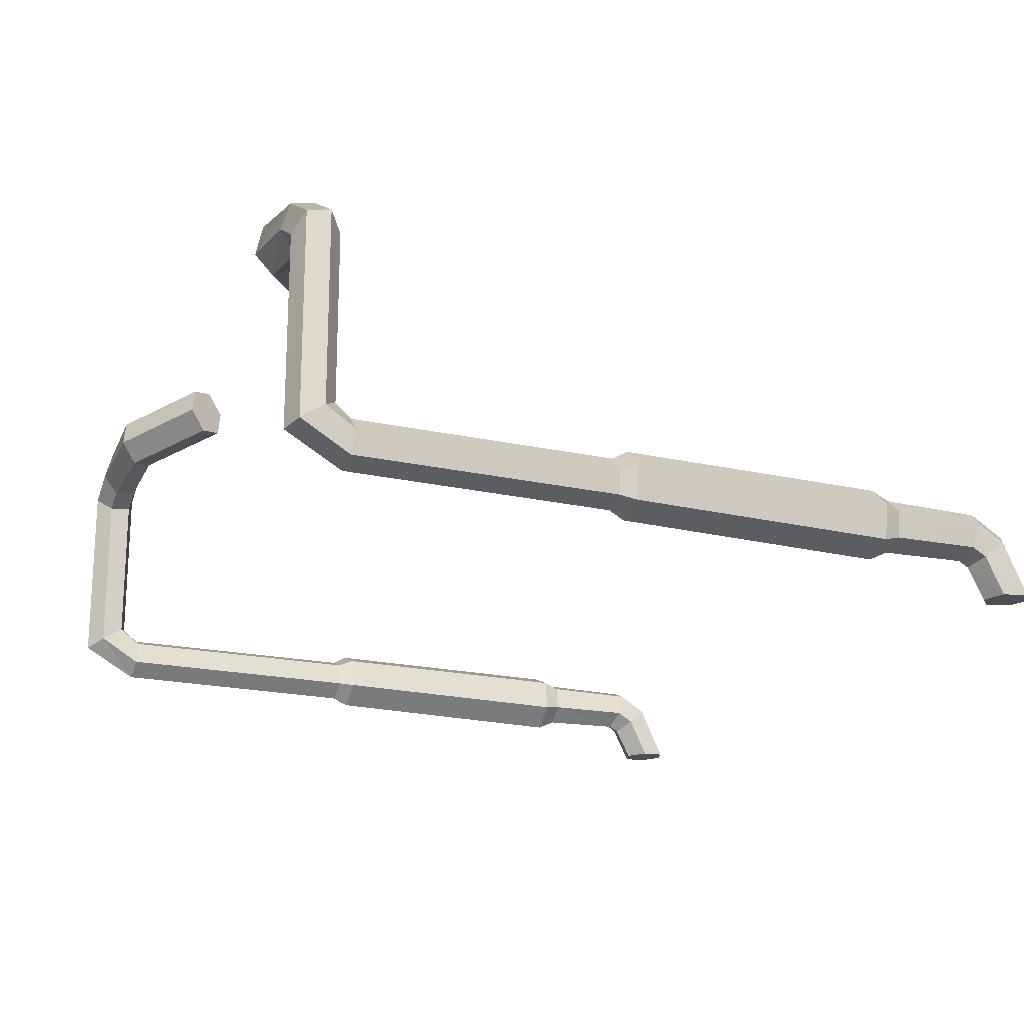
<metadata>
{"format":"obj","ext":"obj","renderer":"f3d","projection":"perspective","resolution":1024,"background":"white","views":[{"elev":-18.7,"azim":67.0,"up":"+Z"}]}
</metadata>
<code>
g WagenJeepTailPipe3
v -0.6566 0.2294 -0.1196
v -0.6566 0.2661 -0.1464
v -0.6501 0.2625 -0.1862
v -0.6501 0.192 -0.1437
v -0.6794 0.1676 0.1591
v -0.6505 0.192 0.1362
v -0.6501 0.192 -0.1437
v -0.6793 0.1677 -0.1594
v -0.657 0.2295 0.1413
v -0.6922 0.2426 0.1693
v -0.6923 0.2425 -0.1111
v -0.6566 0.2294 -0.1196
v -0.7147 0.1807 0.1871
v -0.6794 0.1676 0.1591
v -0.6793 0.1677 -0.1594
v -0.7151 0.1808 -0.1509
v -0.6505 0.192 0.1362
v -0.657 0.2295 0.1413
v -0.6566 0.2294 -0.1196
v -0.6501 0.192 -0.1437
v -0.6922 0.2426 0.1693
v -0.7211 0.2182 0.1922
v -0.7216 0.2182 -0.1268
v -0.6923 0.2425 -0.1111
v -0.6794 0.1676 0.1591
v -0.6203 0.1676 0.1946
v -0.6147 0.192 0.1582
v -0.6505 0.192 0.1362
v -0.6926 1.479 -0.2772
v -0.6903 1.465 -0.278
v -0.6656 1.455 -0.2785
v -0.6554 1.465 -0.278
v -0.723 1.452 -0.2787
v -0.7106 1.447 -0.279
v -0.6611 1.428 -0.2802
v -0.6486 1.423 -0.2804
v -0.6813 1.41 -0.2812
v -0.6791 1.396 -0.282
v -0.7061 1.42 -0.2806
v -0.7163 1.411 -0.2812
v -0.7163 1.356 -0.2054
v -0.7163 1.379 -0.2188
v -0.723 1.41 -0.1915
v -0.723 1.368 -0.1655
v -0.6926 1.375 -0.1395
v -0.6926 1.431 -0.1737
v -0.6554 1.42 -0.1833
v -0.6554 1.371 -0.1535
v -0.6486 1.36 -0.1934
v -0.6486 1.388 -0.2106
v -0.6791 1.368 -0.2284
v -0.6791 1.352 -0.2193
v -0.723 1.368 -0.1655
v -0.723 1.41 -0.1915
v -0.6926 1.431 -0.1737
v -0.6926 1.375 -0.1395
v -0.6554 1.371 -0.1535
v -0.6554 1.42 -0.1833
v -0.6486 1.388 -0.2106
v -0.6486 1.36 -0.1934
v -0.7211 0.2182 0.1922
v -0.7147 0.1807 0.1871
v -0.7151 0.1808 -0.1509
v -0.7216 0.2182 -0.1268
v -0.657 0.2295 0.1413
v -0.6159 0.2295 0.1663
v -0.6227 0.2426 0.2108
v -0.6922 0.2426 0.1693
v -0.6543 1.209 -0.1516
v -0.6554 1.371 -0.1535
v -0.6486 1.36 -0.1934
v -0.6473 1.209 -0.1944
v -0.6505 0.192 0.1362
v -0.6147 0.192 0.1582
v -0.6159 0.2295 0.1663
v -0.657 0.2295 0.1413
v -0.7151 0.1808 -0.1509
v -0.7151 0.2615 -0.1981
v -0.7216 0.265 -0.1583
v -0.7216 0.2182 -0.1268
v -0.6501 0.192 -0.1437
v -0.6501 0.2625 -0.1862
v -0.6793 0.2602 -0.212
v -0.6793 0.1677 -0.1594
v -0.7216 0.2182 -0.1268
v -0.7216 0.265 -0.1583
v -0.6923 0.2673 -0.1325
v -0.6923 0.2425 -0.1111
v -0.6793 0.1677 -0.1594
v -0.6793 0.2602 -0.212
v -0.7151 0.2615 -0.1981
v -0.7151 0.1808 -0.1509
v -0.6923 0.2425 -0.1111
v -0.6923 0.2673 -0.1325
v -0.6566 0.2661 -0.1464
v -0.6566 0.2294 -0.1196
v -0.6791 1.352 -0.2193
v -0.6791 1.368 -0.2284
v -0.7163 1.379 -0.2188
v -0.7163 1.356 -0.2054
v -0.6147 0.192 0.1582
v -0.4818 0.1976 0.1814
v -0.506 0.2329 0.1895
v -0.6159 0.2295 0.1663
v -0.7173 1.209 -0.2072
v -0.7163 1.356 -0.2054
v -0.723 1.368 -0.1655
v -0.7243 1.209 -0.1644
v -0.6473 1.209 -0.1944
v -0.6486 1.36 -0.1934
v -0.6791 1.352 -0.2193
v -0.6788 1.209 -0.2222
v -0.6922 0.2426 0.1693
v -0.6227 0.2426 0.2108
v -0.6283 0.2182 0.2472
v -0.7211 0.2182 0.1922
v -0.7243 1.209 -0.1644
v -0.723 1.368 -0.1655
v -0.6926 1.375 -0.1395
v -0.6928 1.209 -0.1366
v -0.7147 0.1807 0.1871
v -0.6271 0.1807 0.2391
v -0.6203 0.1676 0.1946
v -0.6794 0.1676 0.1591
v -0.6788 1.209 -0.2222
v -0.6791 1.352 -0.2193
v -0.7163 1.356 -0.2054
v -0.7173 1.209 -0.2072
v -0.6928 1.209 -0.1366
v -0.6926 1.375 -0.1395
v -0.6554 1.371 -0.1535
v -0.6543 1.209 -0.1516
v -0.7211 0.2182 0.1922
v -0.6283 0.2182 0.2472
v -0.6271 0.1807 0.2391
v -0.7147 0.1807 0.1871
v -0.4711 0.1698 0.2179
v -0.3149 0.27 0.2482
v -0.3256 0.2977 0.2118
v -0.4818 0.1976 0.1814
v -0.6227 0.2426 0.2108
v -0.5195 0.2404 0.2341
v -0.5088 0.2126 0.2705
v -0.6283 0.2182 0.2472
v -0.6203 0.1676 0.1946
v -0.4711 0.1698 0.2179
v -0.4818 0.1976 0.1814
v -0.6147 0.192 0.1582
v -0.6283 0.2182 0.2472
v -0.5088 0.2126 0.2705
v -0.4846 0.1773 0.2624
v -0.6271 0.1807 0.2391
v -0.6159 0.2295 0.1663
v -0.506 0.2329 0.1895
v -0.5195 0.2404 0.2341
v -0.6227 0.2426 0.2108
v -0.6271 0.1807 0.2391
v -0.4846 0.1773 0.2624
v -0.4711 0.1698 0.2179
v -0.6203 0.1676 0.1946
v -0.3256 0.2977 0.2118
v -0.3149 0.27 0.2482
v -0.3284 0.2775 0.2927
v -0.3526 0.3128 0.3008
v -0.3498 0.333 0.2199
v -0.3633 0.3405 0.2644
v -0.5088 0.2126 0.2705
v -0.3526 0.3128 0.3008
v -0.3284 0.2775 0.2927
v -0.4846 0.1773 0.2624
v -0.506 0.2329 0.1895
v -0.3498 0.333 0.2199
v -0.3633 0.3405 0.2644
v -0.5195 0.2404 0.2341
v -0.4846 0.1773 0.2624
v -0.3284 0.2775 0.2927
v -0.3149 0.27 0.2482
v -0.4711 0.1698 0.2179
v -0.4818 0.1976 0.1814
v -0.3256 0.2977 0.2118
v -0.3498 0.333 0.2199
v -0.506 0.2329 0.1895
v -0.5195 0.2404 0.2341
v -0.3633 0.3405 0.2644
v -0.3526 0.3128 0.3008
v -0.5088 0.2126 0.2705
v -0.6923 0.2673 -0.1325
v -0.6925 0.7006 -0.1339
v -0.6558 0.7006 -0.1482
v -0.6566 0.2661 -0.1464
v -0.7158 0.7006 -0.2013
v -0.7258 0.726 -0.2093
v -0.7347 0.726 -0.1549
v -0.7225 0.7006 -0.1604
v -0.6793 0.2602 -0.212
v -0.6791 0.7006 -0.2155
v -0.7158 0.7006 -0.2013
v -0.7151 0.2615 -0.1981
v -0.6543 1.209 -0.1516
v -0.6439 1.177 -0.1431
v -0.6951 1.177 -0.1232
v -0.6928 1.209 -0.1366
v -0.7216 0.265 -0.1583
v -0.7225 0.7006 -0.1604
v -0.6925 0.7006 -0.1339
v -0.6923 0.2673 -0.1325
v -0.6473 1.209 -0.1944
v -0.6346 1.177 -0.2001
v -0.6439 1.177 -0.1431
v -0.6543 1.209 -0.1516
v -0.6501 0.2625 -0.1862
v -0.6491 0.7006 -0.189
v -0.6791 0.7006 -0.2155
v -0.6793 0.2602 -0.212
v -0.7225 0.7006 -0.1604
v -0.7347 0.726 -0.1549
v -0.6947 0.726 -0.1196
v -0.6925 0.7006 -0.1339
v -0.7151 0.2615 -0.1981
v -0.7158 0.7006 -0.2013
v -0.7225 0.7006 -0.1604
v -0.7216 0.265 -0.1583
v -0.6788 1.209 -0.2222
v -0.6765 1.177 -0.2371
v -0.6346 1.177 -0.2001
v -0.6473 1.209 -0.1944
v -0.6566 0.2661 -0.1464
v -0.6558 0.7006 -0.1482
v -0.6491 0.7006 -0.189
v -0.6501 0.2625 -0.1862
v -0.6925 0.7006 -0.1339
v -0.6947 0.726 -0.1196
v -0.6458 0.726 -0.1386
v -0.6558 0.7006 -0.1482
v -0.6947 0.726 -0.1196
v -0.6951 1.177 -0.1232
v -0.6439 1.177 -0.1431
v -0.6458 0.726 -0.1386
v -0.6769 0.726 -0.2283
v -0.6765 1.177 -0.2371
v -0.7277 1.177 -0.2172
v -0.7258 0.726 -0.2093
v -0.7347 0.726 -0.1549
v -0.737 1.177 -0.1602
v -0.6951 1.177 -0.1232
v -0.6947 0.726 -0.1196
v -0.637 0.726 -0.193
v -0.6346 1.177 -0.2001
v -0.6765 1.177 -0.2371
v -0.6769 0.726 -0.2283
v -0.7258 0.726 -0.2093
v -0.7277 1.177 -0.2172
v -0.737 1.177 -0.1602
v -0.7347 0.726 -0.1549
v -0.6458 0.726 -0.1386
v -0.6439 1.177 -0.1431
v -0.6346 1.177 -0.2001
v -0.637 0.726 -0.193
v -0.6928 1.209 -0.1366
v -0.6951 1.177 -0.1232
v -0.737 1.177 -0.1602
v -0.7243 1.209 -0.1644
v -0.6791 0.7006 -0.2155
v -0.6769 0.726 -0.2283
v -0.7258 0.726 -0.2093
v -0.7158 0.7006 -0.2013
v -0.7243 1.209 -0.1644
v -0.737 1.177 -0.1602
v -0.7277 1.177 -0.2172
v -0.7173 1.209 -0.2072
v -0.6491 0.7006 -0.189
v -0.637 0.726 -0.193
v -0.6769 0.726 -0.2283
v -0.6791 0.7006 -0.2155
v -0.7173 1.209 -0.2072
v -0.7277 1.177 -0.2172
v -0.6765 1.177 -0.2371
v -0.6788 1.209 -0.2222
v -0.6558 0.7006 -0.1482
v -0.6458 0.726 -0.1386
v -0.637 0.726 -0.193
v -0.6491 0.7006 -0.189
v -0.723 1.41 -0.1915
v -0.723 1.452 -0.2787
v -0.6926 1.479 -0.2772
v -0.6926 1.431 -0.1737
v -0.6554 1.42 -0.1833
v -0.6554 1.465 -0.278
v -0.6486 1.423 -0.2804
v -0.6486 1.388 -0.2106
v -0.6791 1.368 -0.2284
v -0.6791 1.396 -0.282
v -0.7163 1.411 -0.2812
v -0.7163 1.379 -0.2188
v -0.7163 1.379 -0.2188
v -0.7163 1.411 -0.2812
v -0.723 1.452 -0.2787
v -0.723 1.41 -0.1915
v -0.6926 1.431 -0.1737
v -0.6926 1.479 -0.2772
v -0.6554 1.465 -0.278
v -0.6554 1.42 -0.1833
v -0.6486 1.388 -0.2106
v -0.6486 1.423 -0.2804
v -0.6791 1.396 -0.282
v -0.6791 1.368 -0.2284
v -0.6813 1.41 -0.2812
v -0.6611 1.428 -0.2802
v -0.6656 1.455 -0.2785
v -0.6903 1.465 -0.278
v -0.7061 1.42 -0.2806
v -0.7106 1.447 -0.279
v 0.6566 0.2294 -0.1196
v 0.6501 0.192 -0.1437
v 0.6501 0.2625 -0.1862
v 0.6566 0.2661 -0.1464
v 0.6794 0.1676 0.1591
v 0.6793 0.1677 -0.1594
v 0.6501 0.192 -0.1437
v 0.6505 0.192 0.1362
v 0.657 0.2295 0.1413
v 0.6566 0.2294 -0.1196
v 0.6923 0.2425 -0.1111
v 0.6922 0.2426 0.1693
v 0.7147 0.1807 0.1871
v 0.7151 0.1808 -0.1509
v 0.6793 0.1677 -0.1594
v 0.6794 0.1676 0.1591
v 0.6505 0.192 0.1362
v 0.6501 0.192 -0.1437
v 0.6566 0.2294 -0.1196
v 0.657 0.2295 0.1413
v 0.6922 0.2426 0.1693
v 0.6923 0.2425 -0.1111
v 0.7216 0.2182 -0.1268
v 0.7211 0.2182 0.1922
v 0.6794 0.1676 0.1591
v 0.6505 0.192 0.1362
v 0.6147 0.192 0.1582
v 0.6203 0.1676 0.1946
v 0.6926 1.479 -0.2772
v 0.6554 1.465 -0.278
v 0.6656 1.455 -0.2785
v 0.6903 1.465 -0.278
v 0.723 1.452 -0.2787
v 0.7106 1.447 -0.279
v 0.6611 1.428 -0.2802
v 0.6486 1.423 -0.2804
v 0.6813 1.41 -0.2812
v 0.6791 1.396 -0.282
v 0.7061 1.42 -0.2806
v 0.7163 1.411 -0.2812
v 0.7163 1.356 -0.2054
v 0.723 1.368 -0.1655
v 0.723 1.41 -0.1915
v 0.7163 1.379 -0.2188
v 0.6926 1.375 -0.1395
v 0.6554 1.371 -0.1535
v 0.6554 1.42 -0.1833
v 0.6926 1.431 -0.1737
v 0.6486 1.36 -0.1934
v 0.6791 1.352 -0.2193
v 0.6791 1.368 -0.2284
v 0.6486 1.388 -0.2106
v 0.723 1.368 -0.1655
v 0.6926 1.375 -0.1395
v 0.6926 1.431 -0.1737
v 0.723 1.41 -0.1915
v 0.6554 1.371 -0.1535
v 0.6486 1.36 -0.1934
v 0.6486 1.388 -0.2106
v 0.6554 1.42 -0.1833
v 0.7211 0.2182 0.1922
v 0.7216 0.2182 -0.1268
v 0.7151 0.1808 -0.1509
v 0.7147 0.1807 0.1871
v 0.657 0.2295 0.1413
v 0.6922 0.2426 0.1693
v 0.6227 0.2426 0.2108
v 0.6159 0.2295 0.1663
v 0.6543 1.209 -0.1516
v 0.6473 1.209 -0.1944
v 0.6486 1.36 -0.1934
v 0.6554 1.371 -0.1535
v 0.6505 0.192 0.1362
v 0.657 0.2295 0.1413
v 0.6159 0.2295 0.1663
v 0.6147 0.192 0.1582
v 0.7151 0.1808 -0.1509
v 0.7216 0.2182 -0.1268
v 0.7216 0.265 -0.1583
v 0.7151 0.2615 -0.1981
v 0.6501 0.192 -0.1437
v 0.6793 0.1677 -0.1594
v 0.6793 0.2602 -0.212
v 0.6501 0.2625 -0.1862
v 0.7216 0.2182 -0.1268
v 0.6923 0.2425 -0.1111
v 0.6923 0.2673 -0.1325
v 0.7216 0.265 -0.1583
v 0.6793 0.1677 -0.1594
v 0.7151 0.1808 -0.1509
v 0.7151 0.2615 -0.1981
v 0.6793 0.2602 -0.212
v 0.6923 0.2425 -0.1111
v 0.6566 0.2294 -0.1196
v 0.6566 0.2661 -0.1464
v 0.6923 0.2673 -0.1325
v 0.6791 1.352 -0.2193
v 0.7163 1.356 -0.2054
v 0.7163 1.379 -0.2188
v 0.6791 1.368 -0.2284
v 0.6147 0.192 0.1582
v 0.6159 0.2295 0.1663
v 0.506 0.2329 0.1895
v 0.4818 0.1976 0.1814
v 0.7173 1.209 -0.2072
v 0.7243 1.209 -0.1644
v 0.723 1.368 -0.1655
v 0.7163 1.356 -0.2054
v 0.6473 1.209 -0.1944
v 0.6788 1.209 -0.2222
v 0.6791 1.352 -0.2193
v 0.6486 1.36 -0.1934
v 0.6922 0.2426 0.1693
v 0.7211 0.2182 0.1922
v 0.6283 0.2182 0.2472
v 0.6227 0.2426 0.2108
v 0.7243 1.209 -0.1644
v 0.6928 1.209 -0.1366
v 0.6926 1.375 -0.1395
v 0.723 1.368 -0.1655
v 0.7147 0.1807 0.1871
v 0.6794 0.1676 0.1591
v 0.6203 0.1676 0.1946
v 0.6271 0.1807 0.2391
v 0.6788 1.209 -0.2222
v 0.7173 1.209 -0.2072
v 0.7163 1.356 -0.2054
v 0.6791 1.352 -0.2193
v 0.6928 1.209 -0.1366
v 0.6543 1.209 -0.1516
v 0.6554 1.371 -0.1535
v 0.6926 1.375 -0.1395
v 0.7211 0.2182 0.1922
v 0.7147 0.1807 0.1871
v 0.6271 0.1807 0.2391
v 0.6283 0.2182 0.2472
v 0.4711 0.1698 0.2179
v 0.4818 0.1976 0.1814
v 0.3256 0.2977 0.2118
v 0.3149 0.27 0.2482
v 0.6227 0.2426 0.2108
v 0.6283 0.2182 0.2472
v 0.5088 0.2126 0.2705
v 0.5195 0.2404 0.2341
v 0.6203 0.1676 0.1946
v 0.6147 0.192 0.1582
v 0.4818 0.1976 0.1814
v 0.4711 0.1698 0.2179
v 0.6283 0.2182 0.2472
v 0.6271 0.1807 0.2391
v 0.4846 0.1773 0.2624
v 0.5088 0.2126 0.2705
v 0.6159 0.2295 0.1663
v 0.6227 0.2426 0.2108
v 0.5195 0.2404 0.2341
v 0.506 0.2329 0.1895
v 0.6271 0.1807 0.2391
v 0.6203 0.1676 0.1946
v 0.4711 0.1698 0.2179
v 0.4846 0.1773 0.2624
v 0.3284 0.2775 0.2927
v 0.3149 0.27 0.2482
v 0.3256 0.2977 0.2118
v 0.3526 0.3128 0.3008
v 0.3498 0.333 0.2199
v 0.3633 0.3405 0.2644
v 0.5088 0.2126 0.2705
v 0.4846 0.1773 0.2624
v 0.3284 0.2775 0.2927
v 0.3526 0.3128 0.3008
v 0.506 0.2329 0.1895
v 0.5195 0.2404 0.2341
v 0.3633 0.3405 0.2644
v 0.3498 0.333 0.2199
v 0.4846 0.1773 0.2624
v 0.4711 0.1698 0.2179
v 0.3149 0.27 0.2482
v 0.3284 0.2775 0.2927
v 0.4818 0.1976 0.1814
v 0.506 0.2329 0.1895
v 0.3498 0.333 0.2199
v 0.3256 0.2977 0.2118
v 0.5195 0.2404 0.2341
v 0.5088 0.2126 0.2705
v 0.3526 0.3128 0.3008
v 0.3633 0.3405 0.2644
v 0.6923 0.2673 -0.1325
v 0.6566 0.2661 -0.1464
v 0.6558 0.7006 -0.1482
v 0.6925 0.7006 -0.1339
v 0.7158 0.7006 -0.2013
v 0.7225 0.7006 -0.1604
v 0.7347 0.726 -0.1549
v 0.7258 0.726 -0.2093
v 0.6793 0.2602 -0.212
v 0.7151 0.2615 -0.1981
v 0.7158 0.7006 -0.2013
v 0.6791 0.7006 -0.2155
v 0.6543 1.209 -0.1516
v 0.6928 1.209 -0.1366
v 0.6951 1.177 -0.1232
v 0.6439 1.177 -0.1431
v 0.7216 0.265 -0.1583
v 0.6923 0.2673 -0.1325
v 0.6925 0.7006 -0.1339
v 0.7225 0.7006 -0.1604
v 0.6473 1.209 -0.1944
v 0.6543 1.209 -0.1516
v 0.6439 1.177 -0.1431
v 0.6346 1.177 -0.2001
v 0.6501 0.2625 -0.1862
v 0.6793 0.2602 -0.212
v 0.6791 0.7006 -0.2155
v 0.6491 0.7006 -0.189
v 0.7225 0.7006 -0.1604
v 0.6925 0.7006 -0.1339
v 0.6947 0.726 -0.1196
v 0.7347 0.726 -0.1549
v 0.7151 0.2615 -0.1981
v 0.7216 0.265 -0.1583
v 0.7225 0.7006 -0.1604
v 0.7158 0.7006 -0.2013
v 0.6788 1.209 -0.2222
v 0.6473 1.209 -0.1944
v 0.6346 1.177 -0.2001
v 0.6765 1.177 -0.2371
v 0.6566 0.2661 -0.1464
v 0.6501 0.2625 -0.1862
v 0.6491 0.7006 -0.189
v 0.6558 0.7006 -0.1482
v 0.6925 0.7006 -0.1339
v 0.6558 0.7006 -0.1482
v 0.6458 0.726 -0.1386
v 0.6947 0.726 -0.1196
v 0.6947 0.726 -0.1196
v 0.6458 0.726 -0.1386
v 0.6439 1.177 -0.1431
v 0.6951 1.177 -0.1232
v 0.6769 0.726 -0.2283
v 0.7258 0.726 -0.2093
v 0.7277 1.177 -0.2172
v 0.6765 1.177 -0.2371
v 0.7347 0.726 -0.1549
v 0.6947 0.726 -0.1196
v 0.6951 1.177 -0.1232
v 0.737 1.177 -0.1602
v 0.637 0.726 -0.193
v 0.6769 0.726 -0.2283
v 0.6765 1.177 -0.2371
v 0.6346 1.177 -0.2001
v 0.7258 0.726 -0.2093
v 0.7347 0.726 -0.1549
v 0.737 1.177 -0.1602
v 0.7277 1.177 -0.2172
v 0.6458 0.726 -0.1386
v 0.637 0.726 -0.193
v 0.6346 1.177 -0.2001
v 0.6439 1.177 -0.1431
v 0.6928 1.209 -0.1366
v 0.7243 1.209 -0.1644
v 0.737 1.177 -0.1602
v 0.6951 1.177 -0.1232
v 0.6791 0.7006 -0.2155
v 0.7158 0.7006 -0.2013
v 0.7258 0.726 -0.2093
v 0.6769 0.726 -0.2283
v 0.7243 1.209 -0.1644
v 0.7173 1.209 -0.2072
v 0.7277 1.177 -0.2172
v 0.737 1.177 -0.1602
v 0.6491 0.7006 -0.189
v 0.6791 0.7006 -0.2155
v 0.6769 0.726 -0.2283
v 0.637 0.726 -0.193
v 0.7173 1.209 -0.2072
v 0.6788 1.209 -0.2222
v 0.6765 1.177 -0.2371
v 0.7277 1.177 -0.2172
v 0.6558 0.7006 -0.1482
v 0.6491 0.7006 -0.189
v 0.637 0.726 -0.193
v 0.6458 0.726 -0.1386
v 0.723 1.41 -0.1915
v 0.6926 1.431 -0.1737
v 0.6926 1.479 -0.2772
v 0.723 1.452 -0.2787
v 0.6554 1.42 -0.1833
v 0.6486 1.388 -0.2106
v 0.6486 1.423 -0.2804
v 0.6554 1.465 -0.278
v 0.6791 1.368 -0.2284
v 0.7163 1.379 -0.2188
v 0.7163 1.411 -0.2812
v 0.6791 1.396 -0.282
v 0.7163 1.379 -0.2188
v 0.723 1.41 -0.1915
v 0.723 1.452 -0.2787
v 0.7163 1.411 -0.2812
v 0.6926 1.431 -0.1737
v 0.6554 1.42 -0.1833
v 0.6554 1.465 -0.278
v 0.6926 1.479 -0.2772
v 0.6486 1.388 -0.2106
v 0.6791 1.368 -0.2284
v 0.6791 1.396 -0.282
v 0.6486 1.423 -0.2804
v 0.7061 1.42 -0.2806
v 0.7106 1.447 -0.279
v 0.6903 1.465 -0.278
v 0.6813 1.41 -0.2812
v 0.6656 1.455 -0.2785
v 0.6611 1.428 -0.2802
g WagenJeepTailPipe3_0
f 3 2 1
f 4 3 1
f 7 6 5
f 8 7 5
f 11 10 9
f 12 11 9
f 15 14 13
f 16 15 13
f 19 18 17
f 20 19 17
f 23 22 21
f 24 23 21
f 27 26 25
f 28 27 25
f 31 30 29
f 32 31 29
f 29 30 33
f 30 34 33
f 35 31 32
f 36 35 32
f 37 35 36
f 38 37 36
f 39 37 38
f 40 39 38
f 34 39 40
f 33 34 40
f 43 42 41
f 44 43 41
f 47 46 45
f 48 47 45
f 51 50 49
f 52 51 49
f 55 54 53
f 56 55 53
f 59 58 57
f 60 59 57
f 63 62 61
f 64 63 61
f 67 66 65
f 68 67 65
f 71 70 69
f 72 71 69
f 75 74 73
f 76 75 73
f 79 78 77
f 80 79 77
f 83 82 81
f 84 83 81
f 87 86 85
f 88 87 85
f 91 90 89
f 92 91 89
f 95 94 93
f 96 95 93
f 99 98 97
f 100 99 97
f 103 102 101
f 104 103 101
f 107 106 105
f 108 107 105
f 111 110 109
f 112 111 109
f 115 114 113
f 116 115 113
f 119 118 117
f 120 119 117
f 123 122 121
f 124 123 121
f 127 126 125
f 128 127 125
f 131 130 129
f 132 131 129
f 135 134 133
f 136 135 133
f 139 138 137
f 140 139 137
f 143 142 141
f 144 143 141
f 147 146 145
f 148 147 145
f 151 150 149
f 152 151 149
f 155 154 153
f 156 155 153
f 159 158 157
f 160 159 157
f 163 162 161
f 161 164 163
f 161 165 164
f 165 166 164
f 169 168 167
f 170 169 167
f 173 172 171
f 174 173 171
f 177 176 175
f 178 177 175
f 181 180 179
f 182 181 179
f 185 184 183
f 186 185 183
f 189 188 187
f 190 189 187
f 193 192 191
f 194 193 191
f 197 196 195
f 198 197 195
f 201 200 199
f 202 201 199
f 205 204 203
f 206 205 203
f 209 208 207
f 210 209 207
f 213 212 211
f 214 213 211
f 217 216 215
f 218 217 215
f 221 220 219
f 222 221 219
f 225 224 223
f 226 225 223
f 229 228 227
f 230 229 227
f 233 232 231
f 234 233 231
f 237 236 235
f 238 237 235
f 241 240 239
f 242 241 239
f 245 244 243
f 246 245 243
f 249 248 247
f 250 249 247
f 253 252 251
f 254 253 251
f 257 256 255
f 258 257 255
f 261 260 259
f 262 261 259
f 265 264 263
f 266 265 263
f 269 268 267
f 270 269 267
f 273 272 271
f 274 273 271
f 277 276 275
f 278 277 275
f 281 280 279
f 282 281 279
f 285 284 283
f 286 285 283
f 289 288 287
f 290 289 287
f 293 292 291
f 294 293 291
f 297 296 295
f 298 297 295
f 301 300 299
f 302 301 299
f 305 304 303
f 306 305 303
f 309 308 307
f 307 310 309
f 307 311 310
f 311 312 310
f 315 314 313
f 316 315 313
f 319 318 317
f 320 319 317
f 323 322 321
f 324 323 321
f 327 326 325
f 328 327 325
f 331 330 329
f 332 331 329
f 335 334 333
f 336 335 333
f 339 338 337
f 340 339 337
f 343 342 341
f 344 343 341
f 344 341 345
f 346 344 345
f 343 347 342
f 347 348 342
f 347 349 348
f 349 350 348
f 349 351 350
f 351 352 350
f 346 345 352
f 351 346 352
f 355 354 353
f 356 355 353
f 359 358 357
f 360 359 357
f 363 362 361
f 364 363 361
f 367 366 365
f 368 367 365
f 371 370 369
f 372 371 369
f 375 374 373
f 376 375 373
f 379 378 377
f 380 379 377
f 383 382 381
f 384 383 381
f 387 386 385
f 388 387 385
f 391 390 389
f 392 391 389
f 395 394 393
f 396 395 393
f 399 398 397
f 400 399 397
f 403 402 401
f 404 403 401
f 407 406 405
f 408 407 405
f 411 410 409
f 412 411 409
f 415 414 413
f 416 415 413
f 419 418 417
f 420 419 417
f 423 422 421
f 424 423 421
f 427 426 425
f 428 427 425
f 431 430 429
f 432 431 429
f 435 434 433
f 436 435 433
f 439 438 437
f 440 439 437
f 443 442 441
f 444 443 441
f 447 446 445
f 448 447 445
f 451 450 449
f 452 451 449
f 455 454 453
f 456 455 453
f 459 458 457
f 460 459 457
f 463 462 461
f 464 463 461
f 467 466 465
f 468 467 465
f 471 470 469
f 472 471 469
f 475 474 473
f 473 476 475
f 476 477 475
f 476 478 477
f 481 480 479
f 482 481 479
f 485 484 483
f 486 485 483
f 489 488 487
f 490 489 487
f 493 492 491
f 494 493 491
f 497 496 495
f 498 497 495
f 501 500 499
f 502 501 499
f 505 504 503
f 506 505 503
f 509 508 507
f 510 509 507
f 513 512 511
f 514 513 511
f 517 516 515
f 518 517 515
f 521 520 519
f 522 521 519
f 525 524 523
f 526 525 523
f 529 528 527
f 530 529 527
f 533 532 531
f 534 533 531
f 537 536 535
f 538 537 535
f 541 540 539
f 542 541 539
f 545 544 543
f 546 545 543
f 549 548 547
f 550 549 547
f 553 552 551
f 554 553 551
f 557 556 555
f 558 557 555
f 561 560 559
f 562 561 559
f 565 564 563
f 566 565 563
f 569 568 567
f 570 569 567
f 573 572 571
f 574 573 571
f 577 576 575
f 578 577 575
f 581 580 579
f 582 581 579
f 585 584 583
f 586 585 583
f 589 588 587
f 590 589 587
f 593 592 591
f 594 593 591
f 597 596 595
f 598 597 595
f 601 600 599
f 602 601 599
f 605 604 603
f 606 605 603
f 609 608 607
f 610 609 607
f 613 612 611
f 614 613 611
f 617 616 615
f 618 617 615
f 621 620 619
f 619 622 621
f 622 623 621
f 622 624 623

</code>
